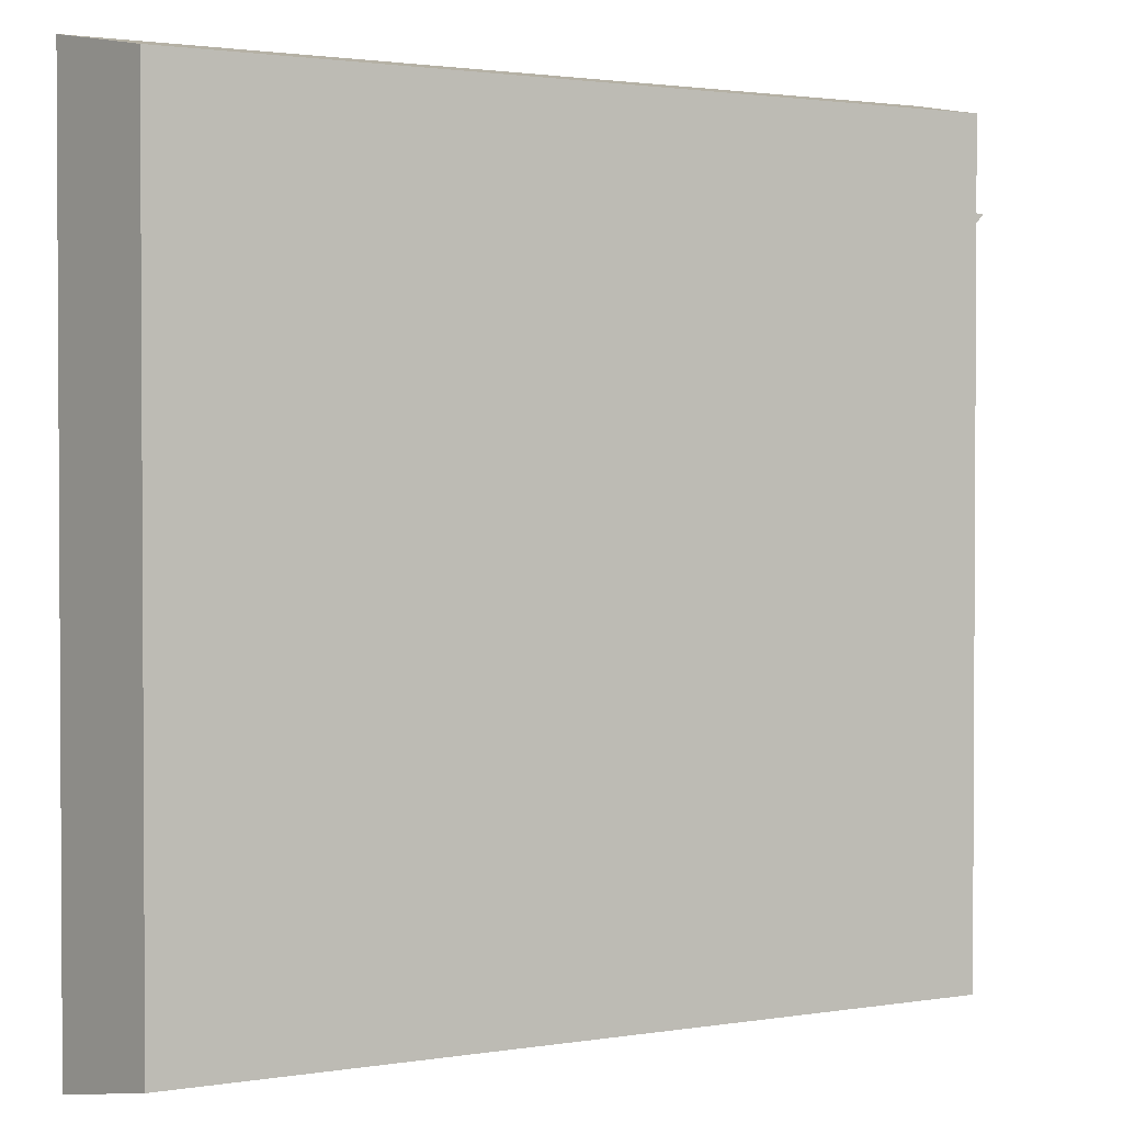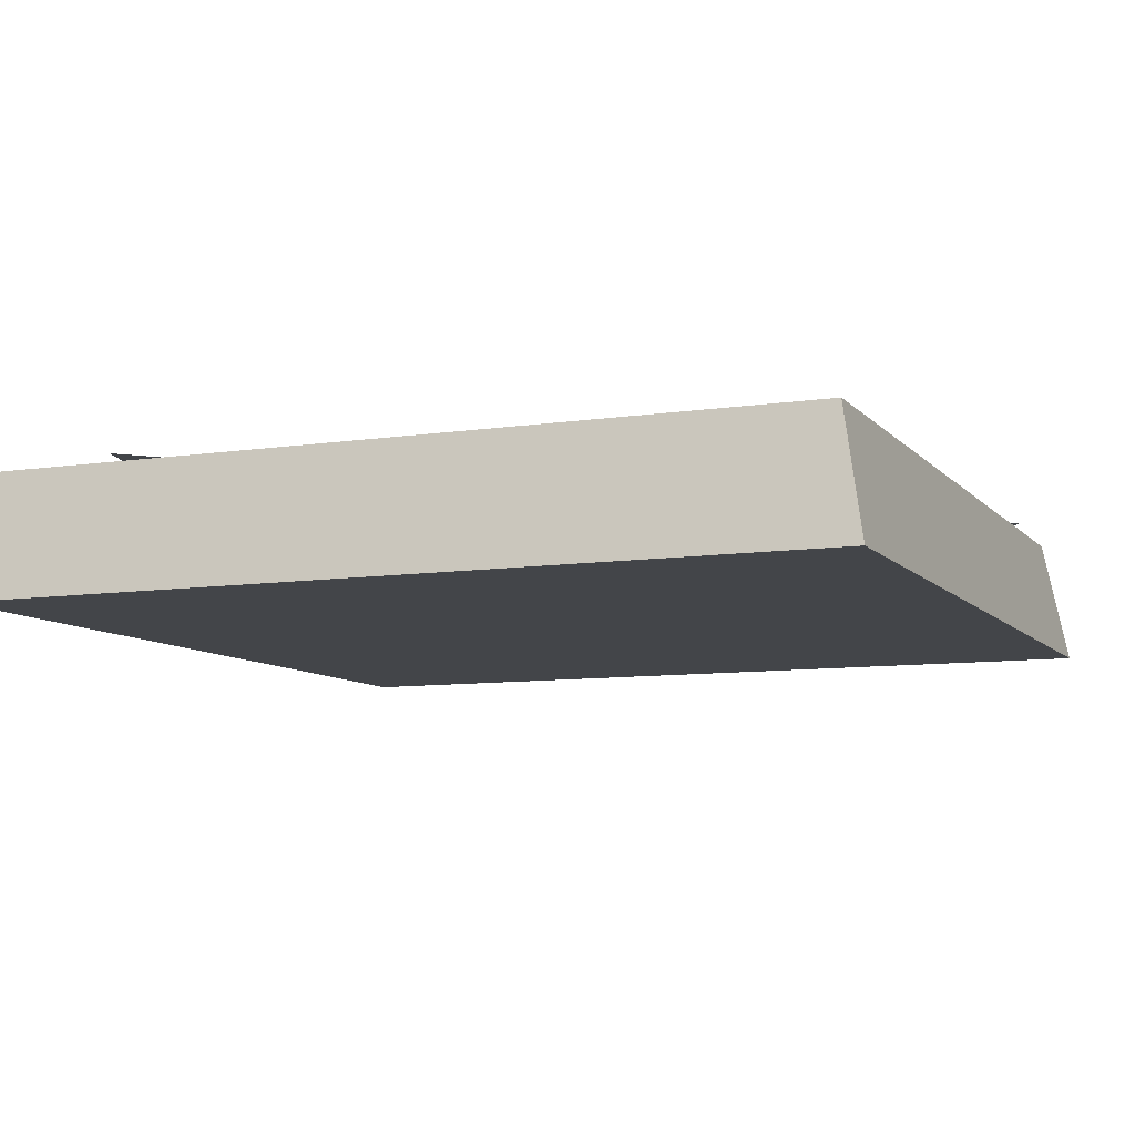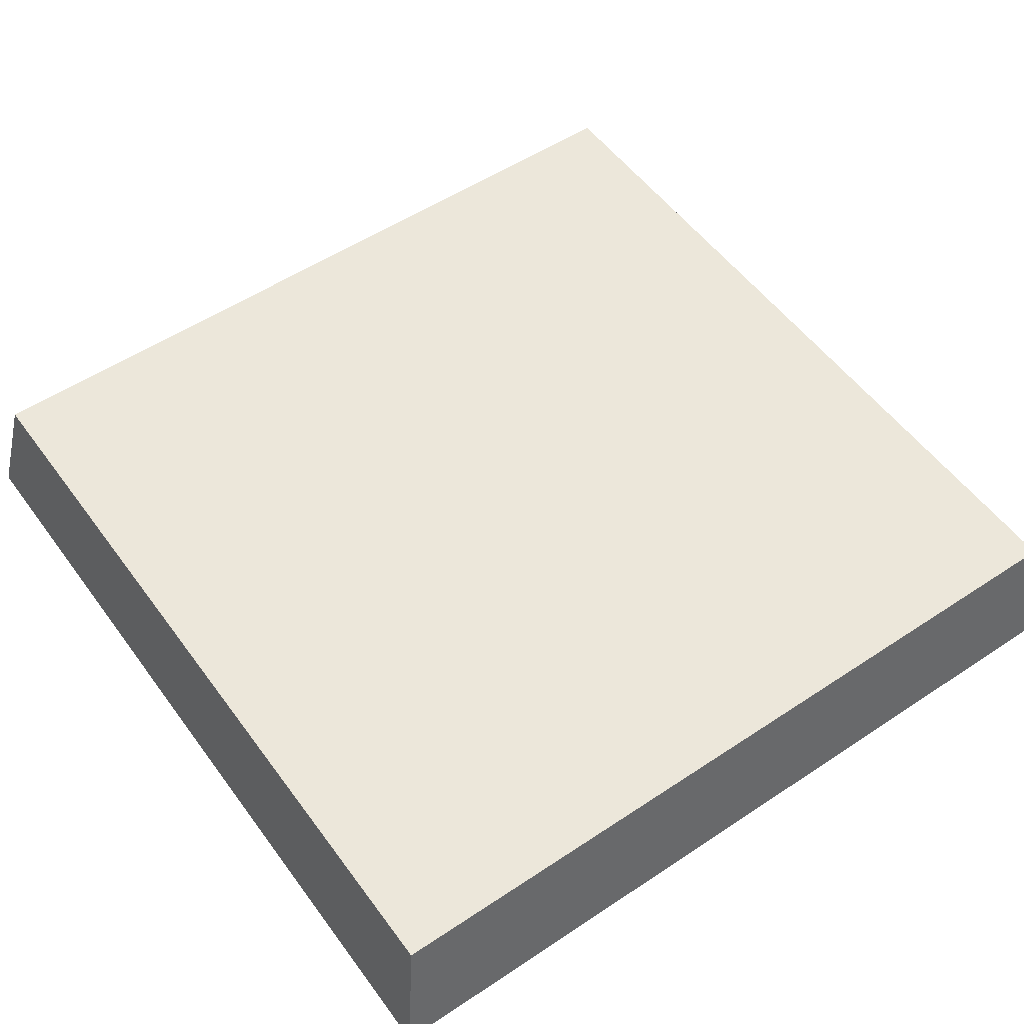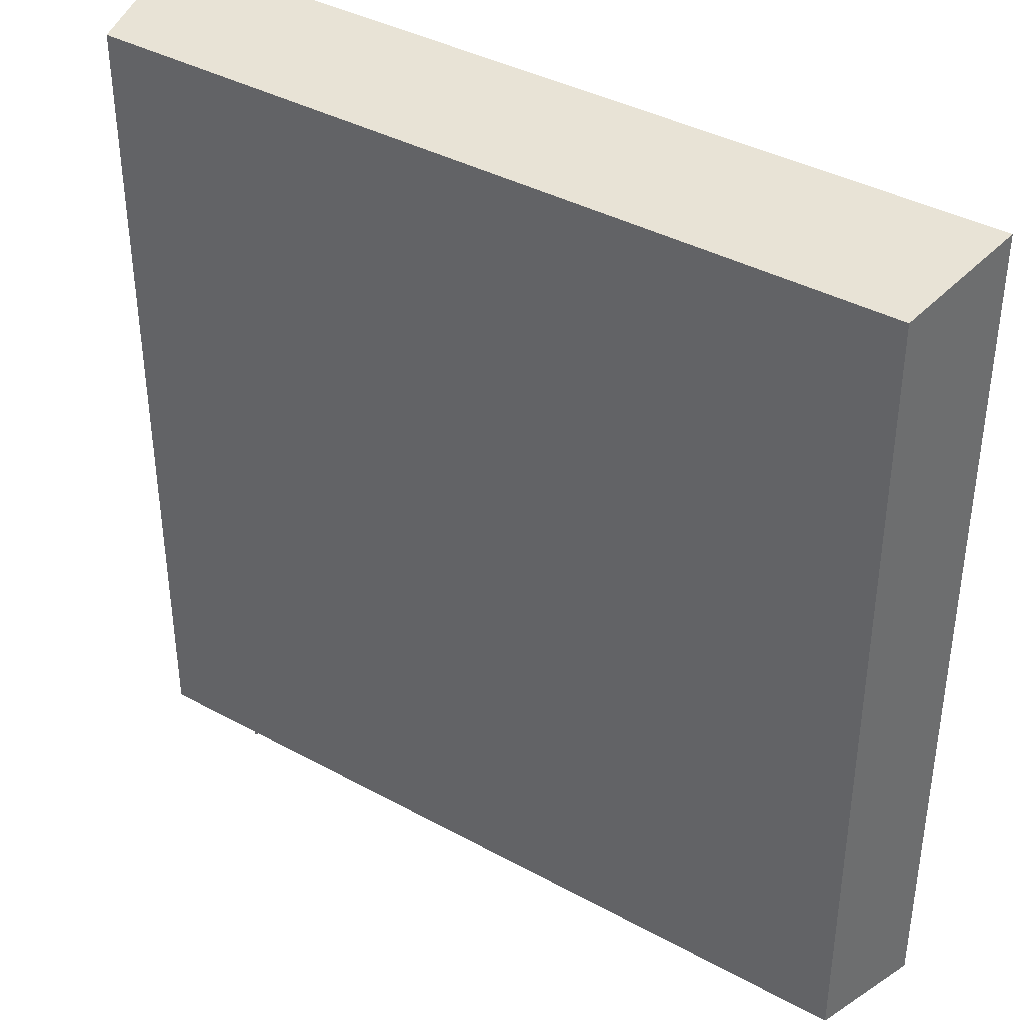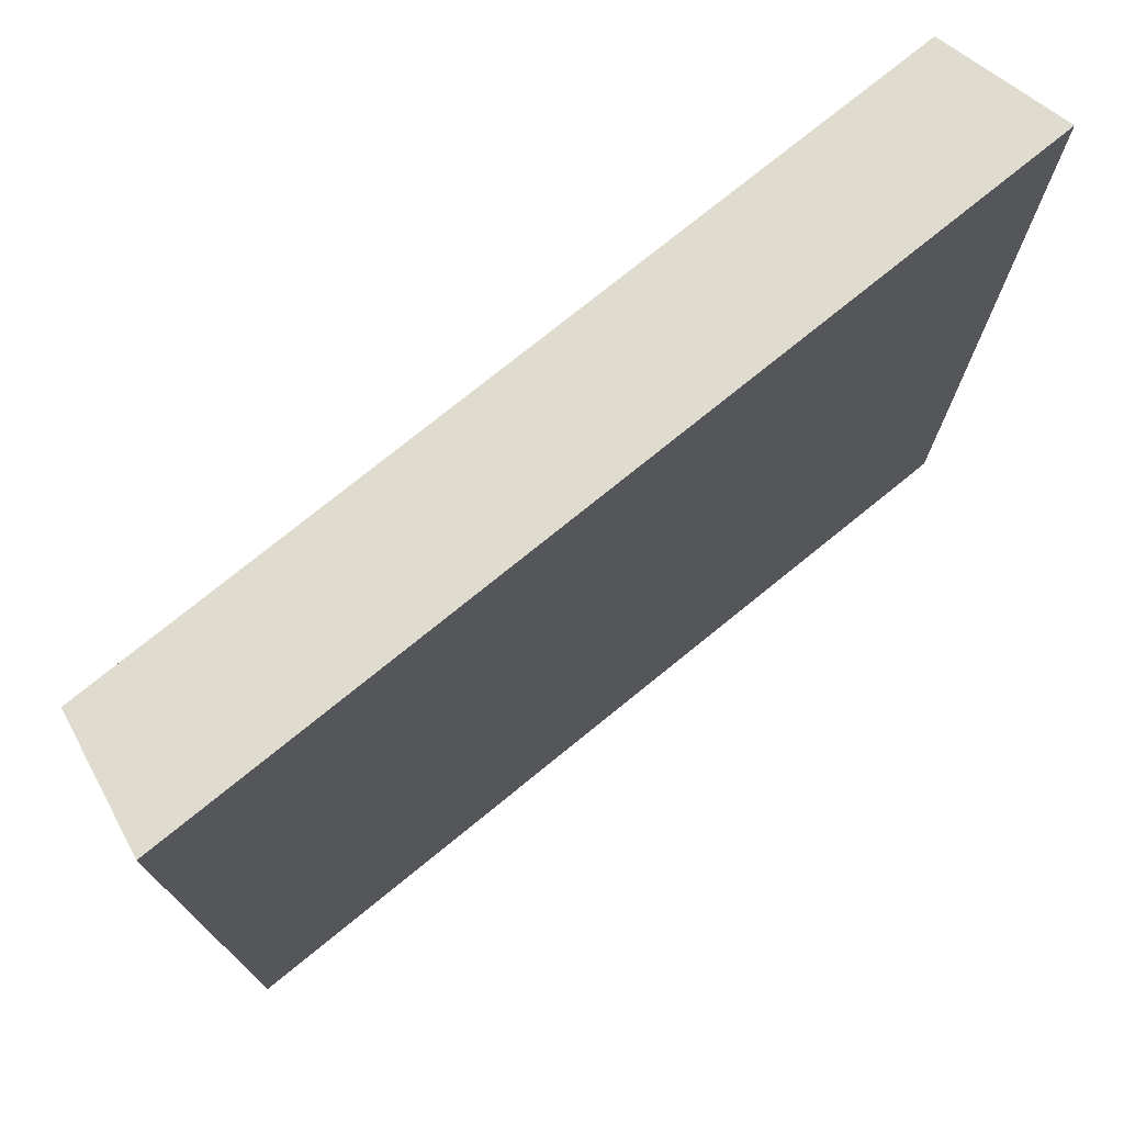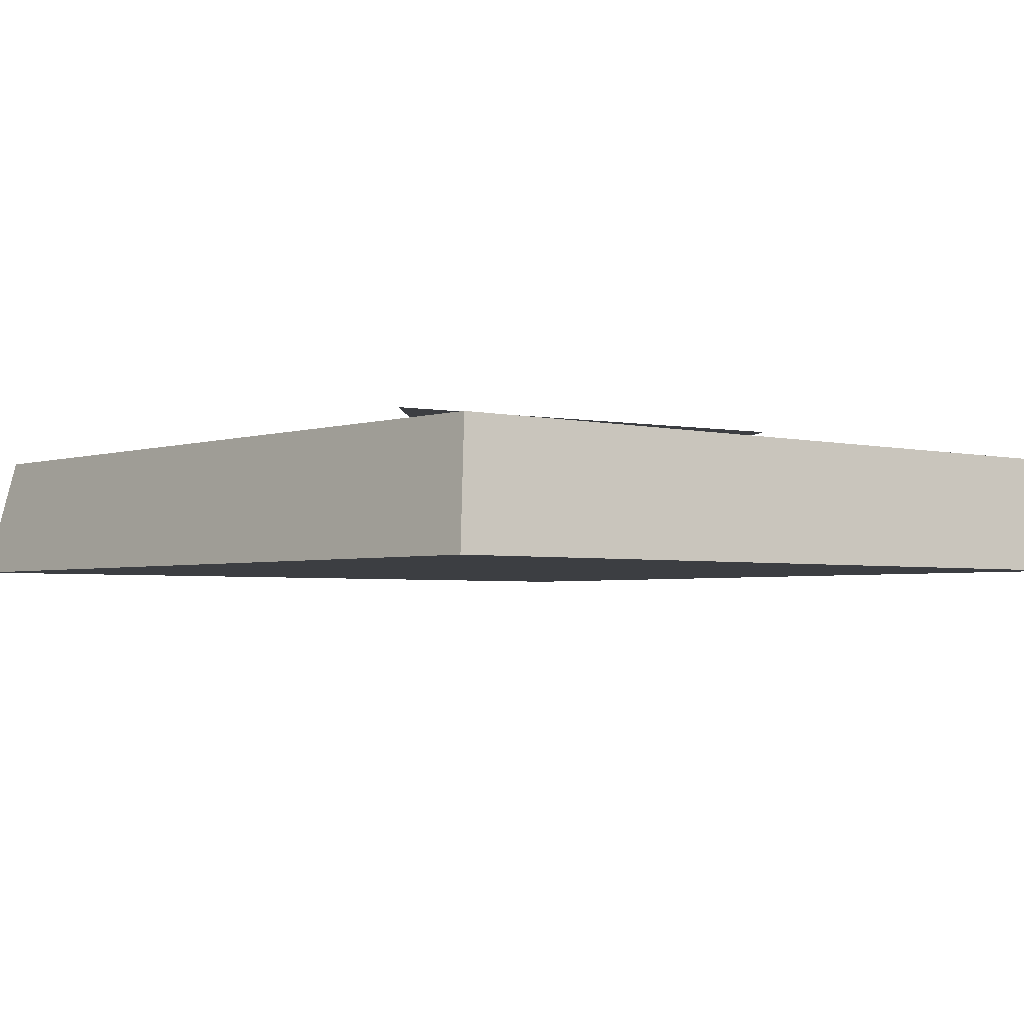
<metadata>
{"format":"obj","ext":"obj","renderer":"f3d","projection":"perspective","resolution":1024,"background":"white","views":[{"elev":1.8,"azim":-29.8,"up":"+Y"},{"elev":-8.6,"azim":22.6,"up":"+Z"},{"elev":53.5,"azim":54.6,"up":"+Z"},{"elev":38.7,"azim":34.6,"up":"+Y"},{"elev":75.3,"azim":140.9,"up":"+Y"},{"elev":-3.0,"azim":139.1,"up":"+Z"}]}
</metadata>
<code>
g t012v001_l
v 0.4731 0.02694 -0.3547
v 0.4731 0.9731 -0.3547
v 0.5 1 -0.5
v 0.5 0 -0.5
v 0.4731 0.02694 -0.3547
v -0.4731 0.02694 -0.3547
v -0.4731 0.9731 -0.3547
v 0.4731 0.9731 -0.3547
v 0.5 1 -0.5
v -0.5 1 -0.5
v -0.5 0 -0.5
v 0.5 0 -0.5
v -0.4731 0.02694 -0.3547
v -0.5 0 -0.5
v -0.5 1 -0.5
v -0.4731 0.9731 -0.3547
v 0.4731 0.02694 -0.3547
v 0.5 0 -0.5
v -0.5 0 -0.5
v -0.4731 0.02694 -0.3547
v -0.5 1 -0.5
v 0.5 1 -0.5
v 0.4731 0.9731 -0.3547
v -0.4731 0.9731 -0.3547
v -0.3384 0.03814 -0.3424
v -0.3978 0.2677 -0.3424
v -0.02978 0.919 -0.3424
v 0.4726 0.8645 -0.3424
g t012v001_l_0
f 3 2 1
f 4 3 1
f 7 6 5
f 8 7 5
f 11 10 9
f 12 11 9
f 15 14 13
f 16 15 13
f 19 18 17
f 20 19 17
f 23 22 21
f 24 23 21
f 27 26 25
f 28 27 25

</code>
